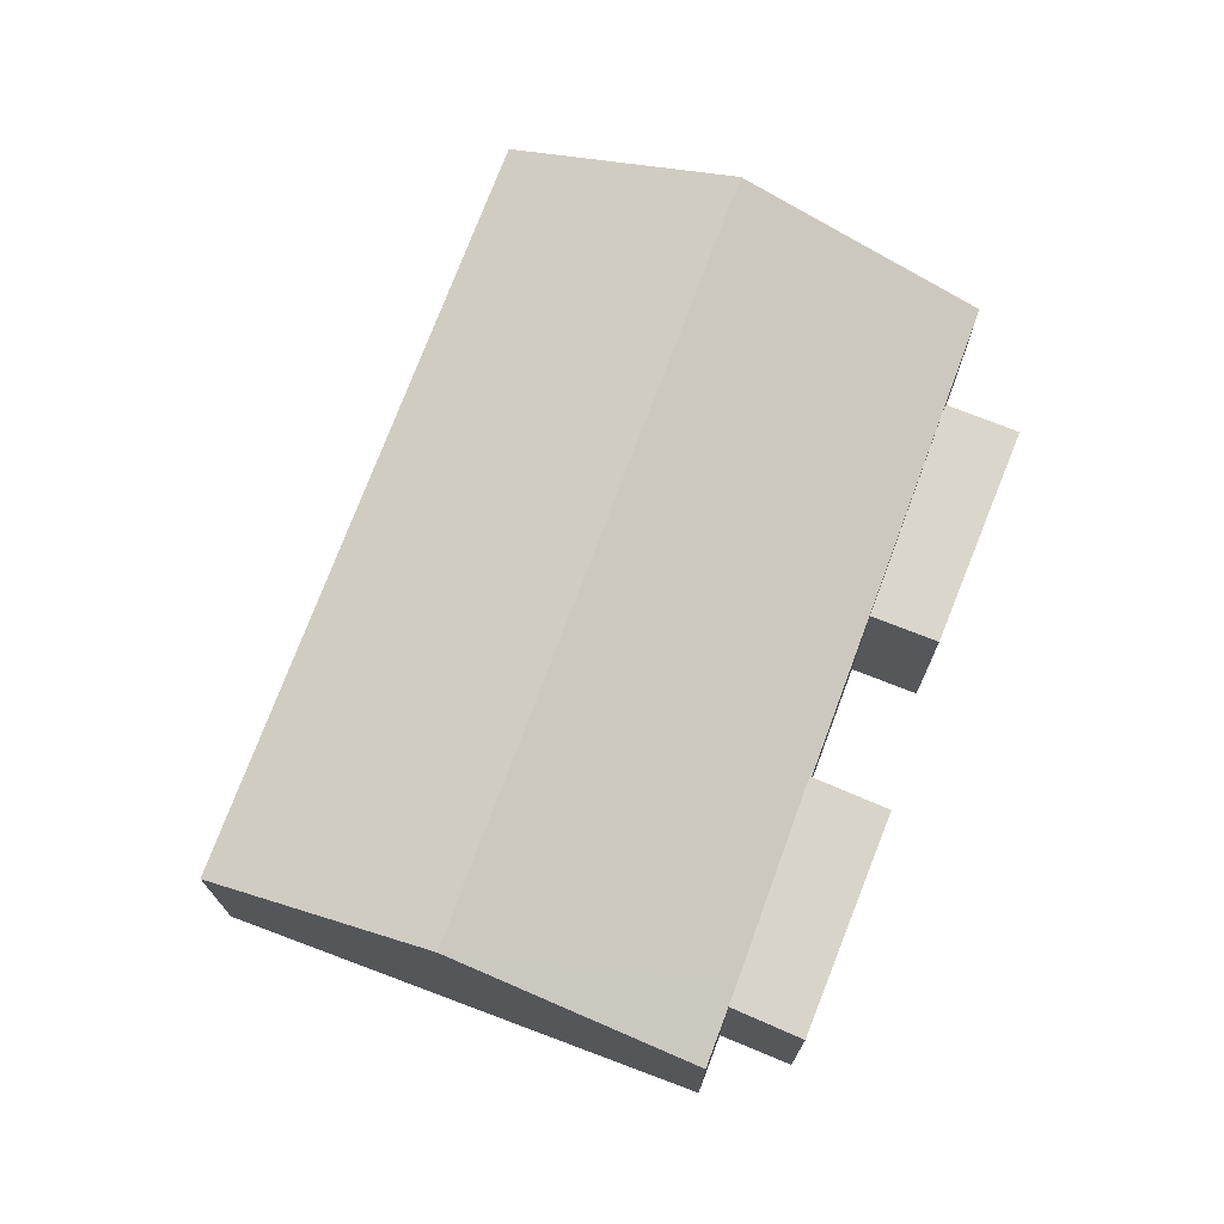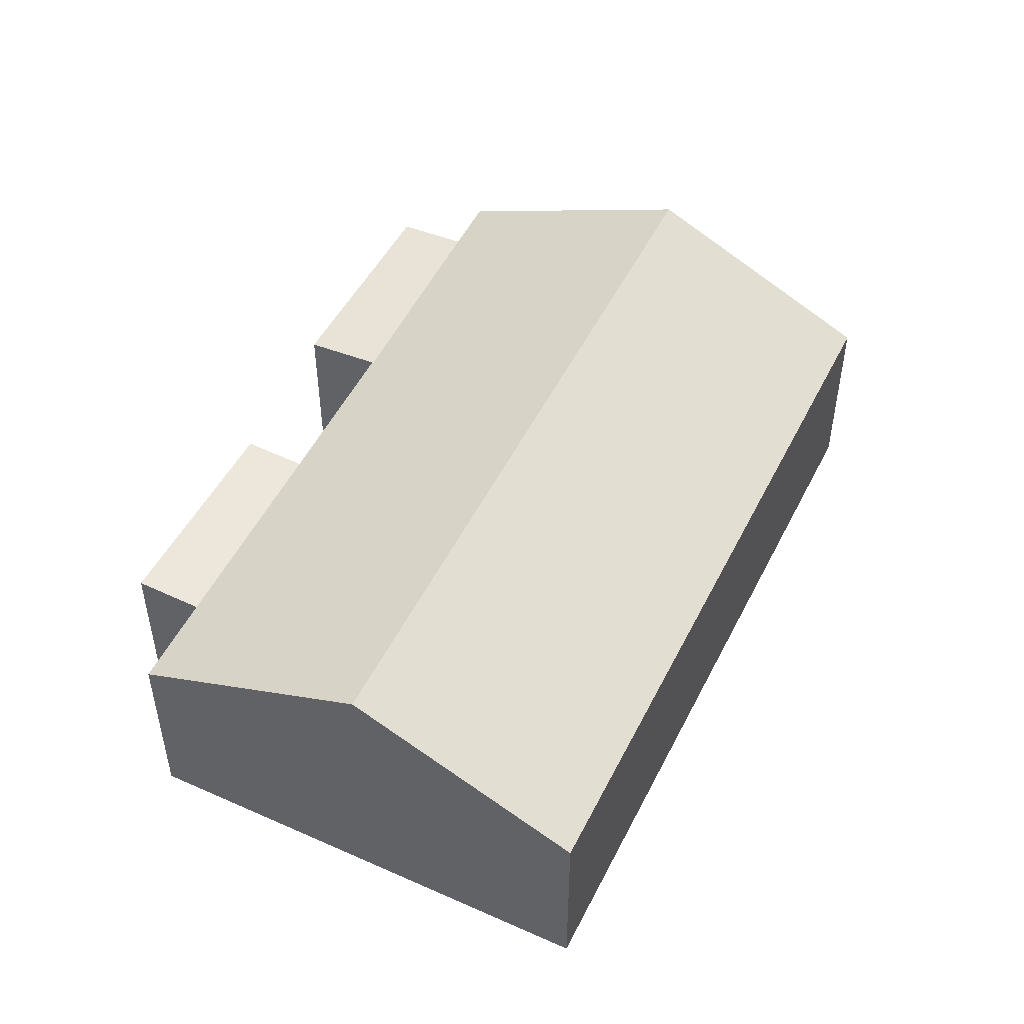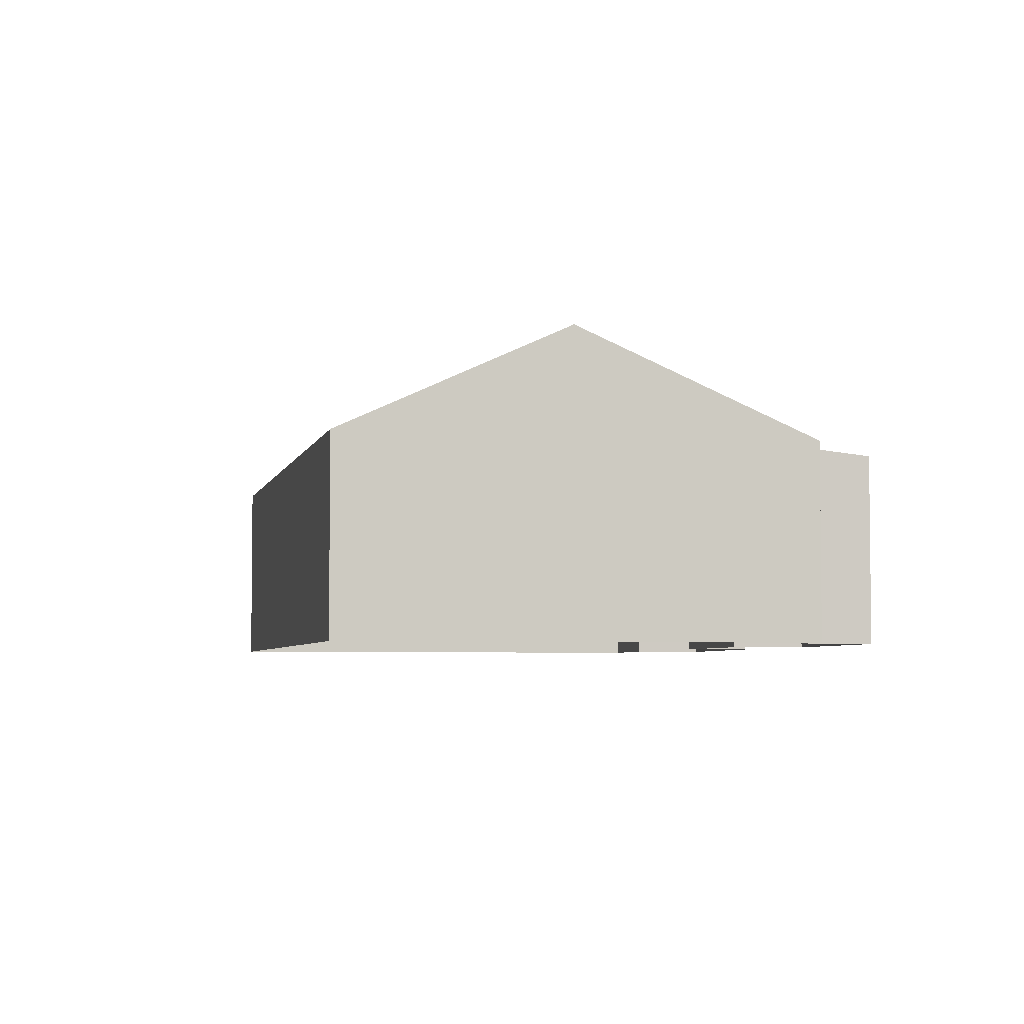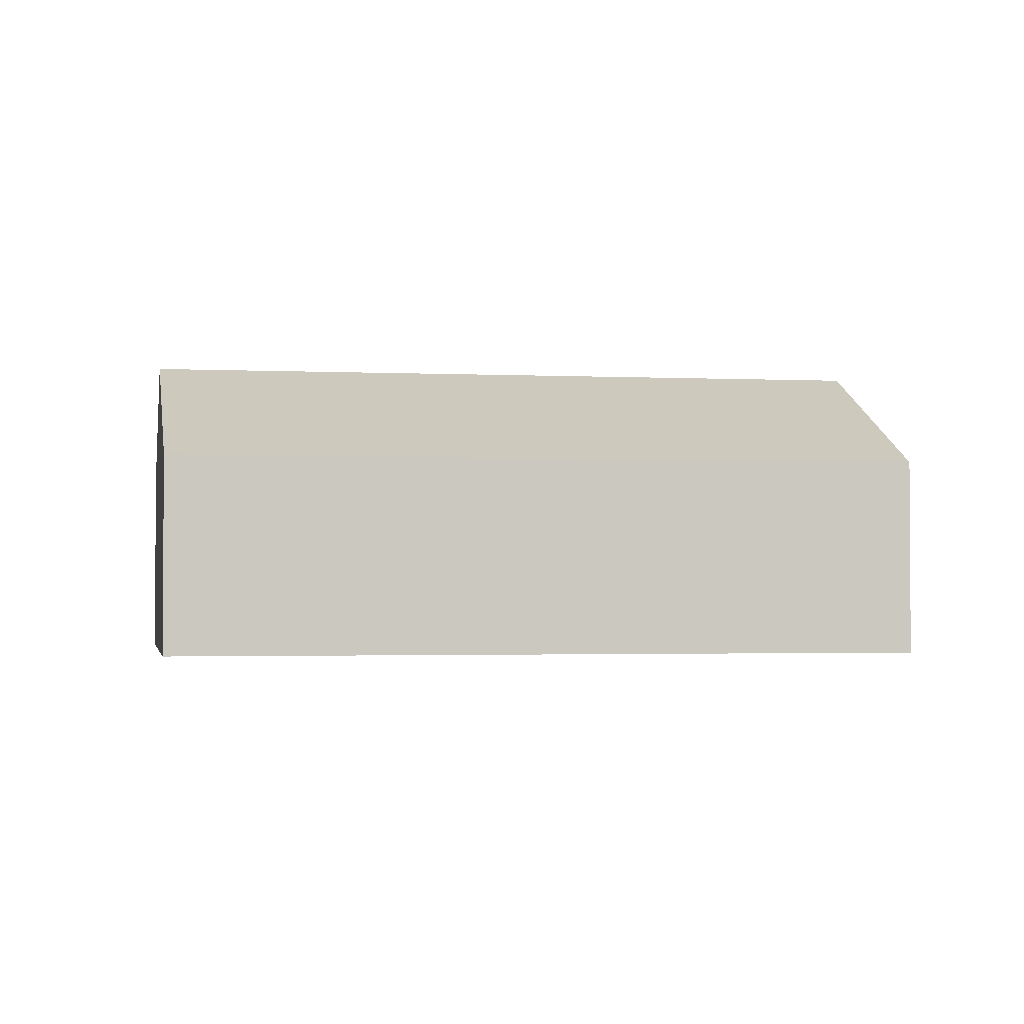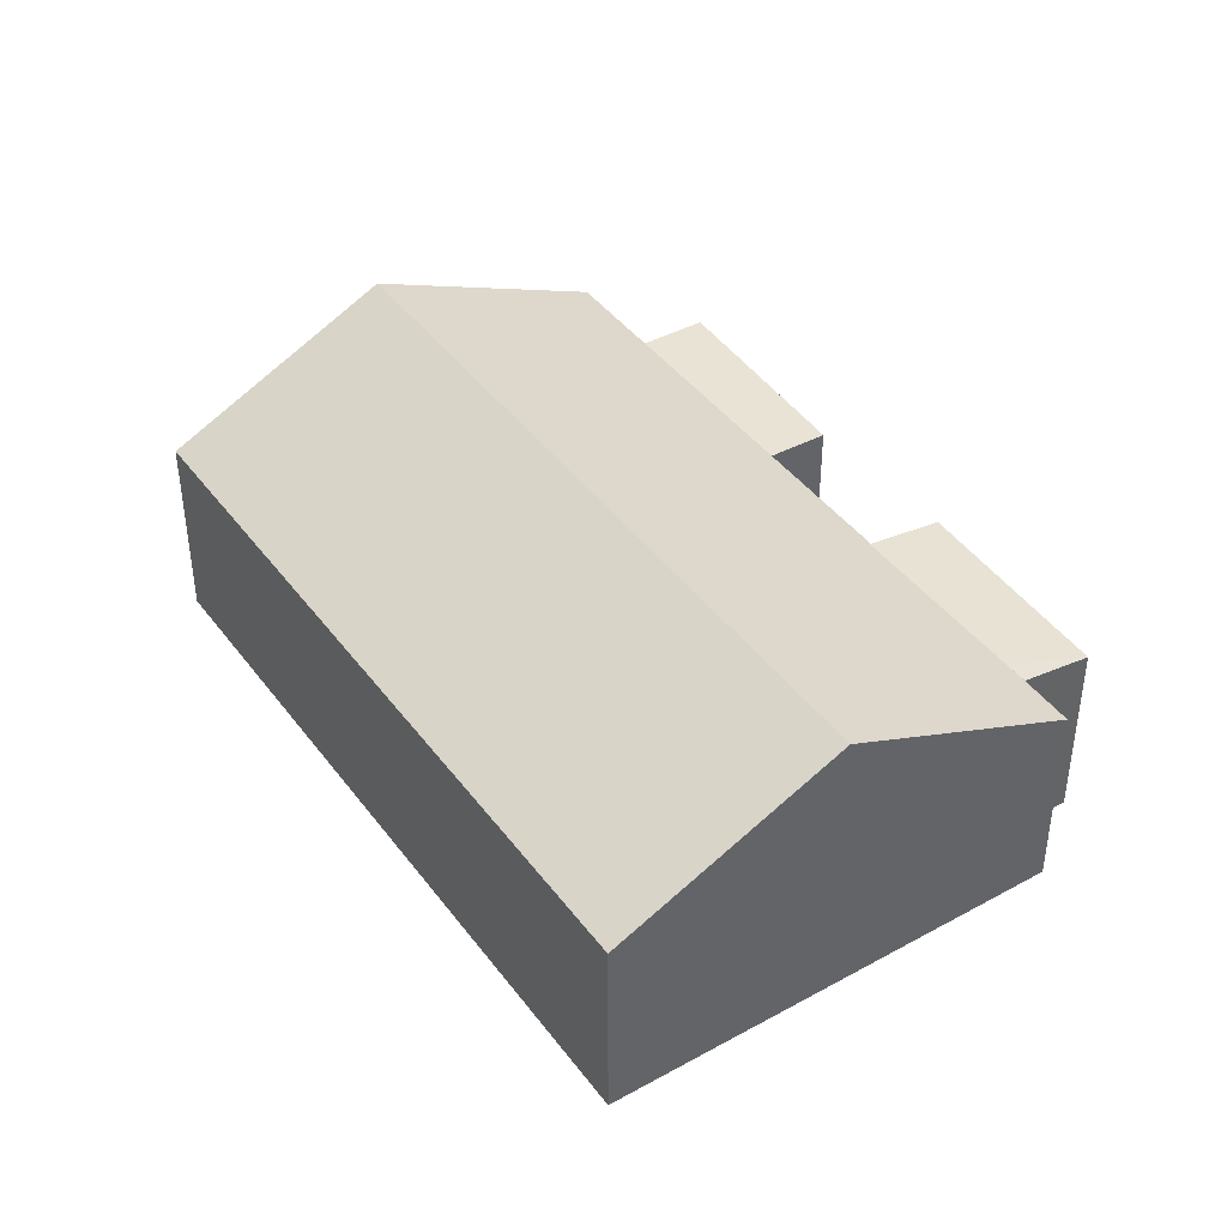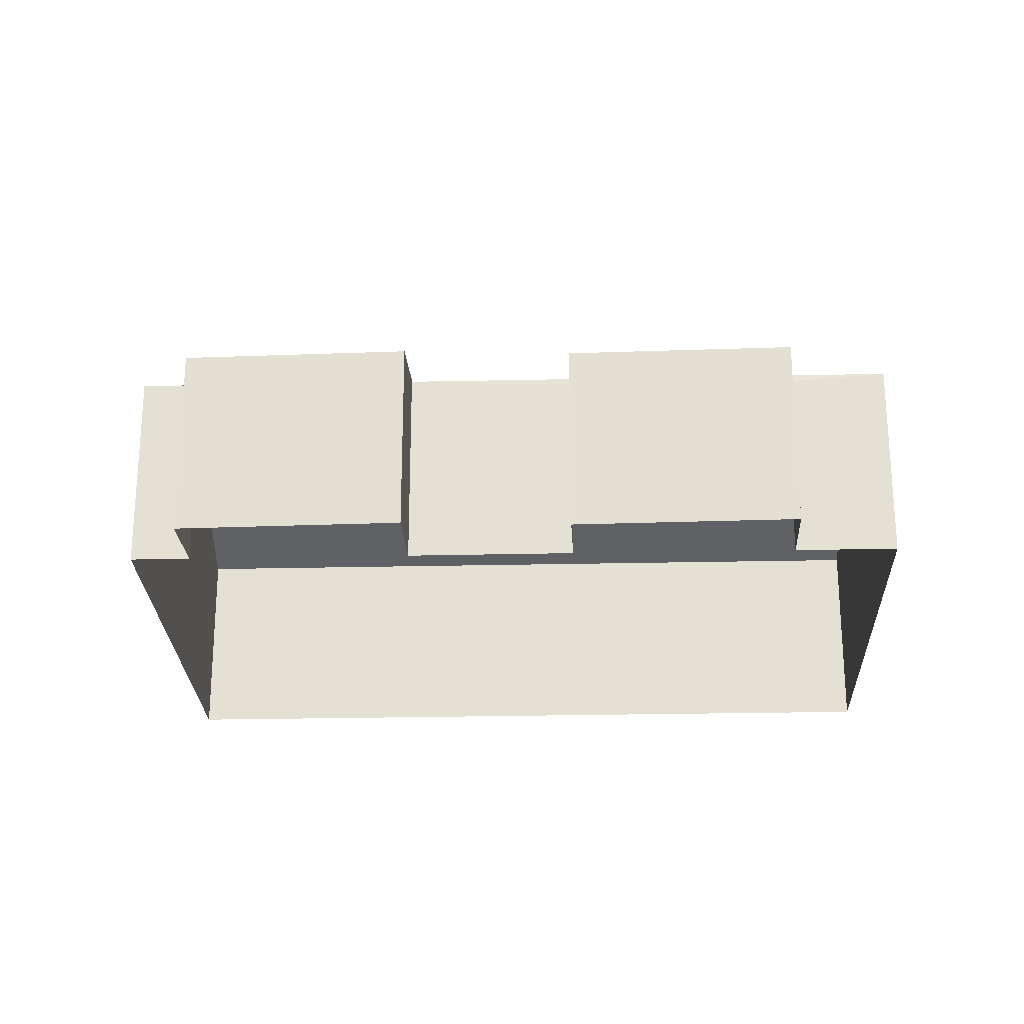
<metadata>
{"format":"obj","ext":"obj","renderer":"f3d","projection":"perspective","resolution":1024,"background":"white","views":[{"elev":73.7,"azim":-126.8,"up":"+Z"},{"elev":51.3,"azim":58.8,"up":"+Z"},{"elev":-4.4,"azim":-159.4,"up":"+Z"},{"elev":-2.0,"azim":112.6,"up":"+Z"},{"elev":42.4,"azim":179.1,"up":"+Z"},{"elev":-24.9,"azim":-55.2,"up":"+Z"}]}
</metadata>
<code>
v -2.24e+05 -1.285e+05 14.05
v -2.24e+05 -1.285e+05 14.05
v -2.24e+05 -1.285e+05 14.05
v -2.24e+05 -1.285e+05 14.05
v -2.24e+05 -1.285e+05 14.05
v -2.24e+05 -1.285e+05 14.05
v -2.24e+05 -1.285e+05 14.05
v -2.24e+05 -1.285e+05 14.05
v -2.24e+05 -1.285e+05 14.05
v -2.24e+05 -1.285e+05 14.05
v -2.24e+05 -1.285e+05 14.05
v -2.24e+05 -1.285e+05 14.05
v -2.24e+05 -1.285e+05 17.24
v -2.24e+05 -1.285e+05 17.11
v -2.24e+05 -1.285e+05 17.11
v -2.24e+05 -1.285e+05 17.25
v -2.24e+05 -1.285e+05 17.24
v -2.24e+05 -1.285e+05 17.24
v -2.24e+05 -1.285e+05 17.24
v -2.24e+05 -1.285e+05 18.96
v -2.24e+05 -1.285e+05 17.24
v -2.24e+05 -1.285e+05 18.96
v -2.24e+05 -1.285e+05 17.24
v -2.24e+05 -1.285e+05 17.24
v -2.24e+05 -1.285e+05 17.11
v -2.24e+05 -1.285e+05 17.11
v -2.24e+05 -1.285e+05 17.11
v -2.24e+05 -1.285e+05 17.11
f 1 2 3
f 4 2 5
f 5 1 6
f 3 7 1
f 8 9 10
f 11 6 9
f 9 12 10
f 6 1 12
f 1 5 2
f 6 12 9
f 13 14 15
f 15 16 13
f 17 14 13
f 18 19 16
f 20 13 16
f 21 13 20
f 16 19 22
f 20 16 22
f 23 24 20
f 22 23 20
f 25 26 27
f 28 25 27
f 12 15 10
f 15 18 16
f 12 18 15
f 15 8 10
f 15 14 8
f 19 4 22
f 4 5 22
f 5 23 22
f 14 9 8
f 14 17 9
f 2 27 3
f 2 28 27
f 26 7 3
f 27 26 3
f 25 7 26
f 25 1 7
f 24 6 20
f 6 11 20
f 11 21 20
f 25 12 1
f 12 25 18
f 2 4 28
f 19 18 25
f 4 19 28
f 19 25 28
f 24 5 6
f 24 23 5
f 11 17 21
f 21 17 13
f 9 17 11

</code>
